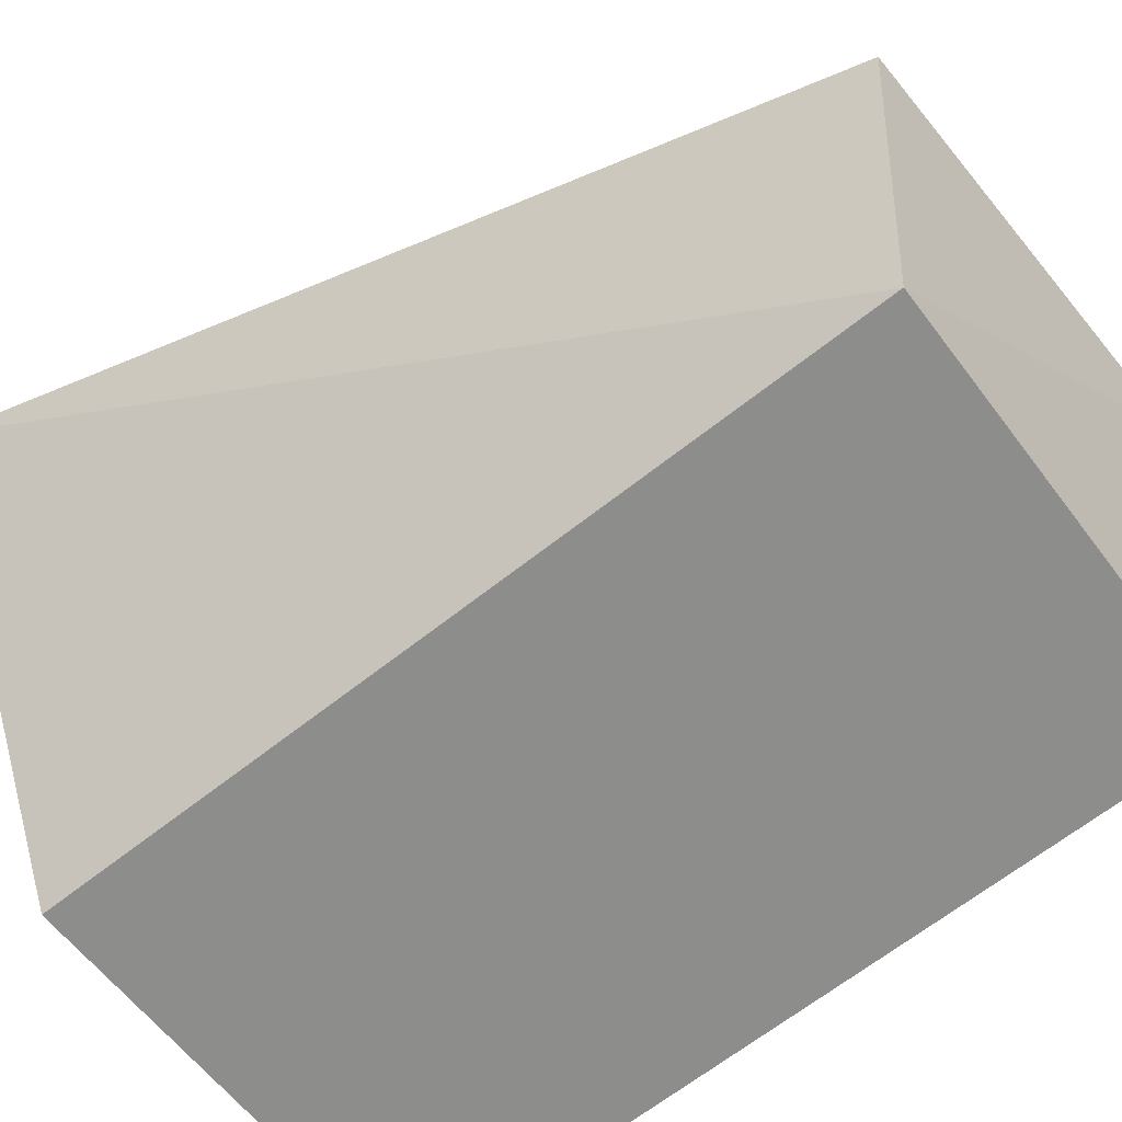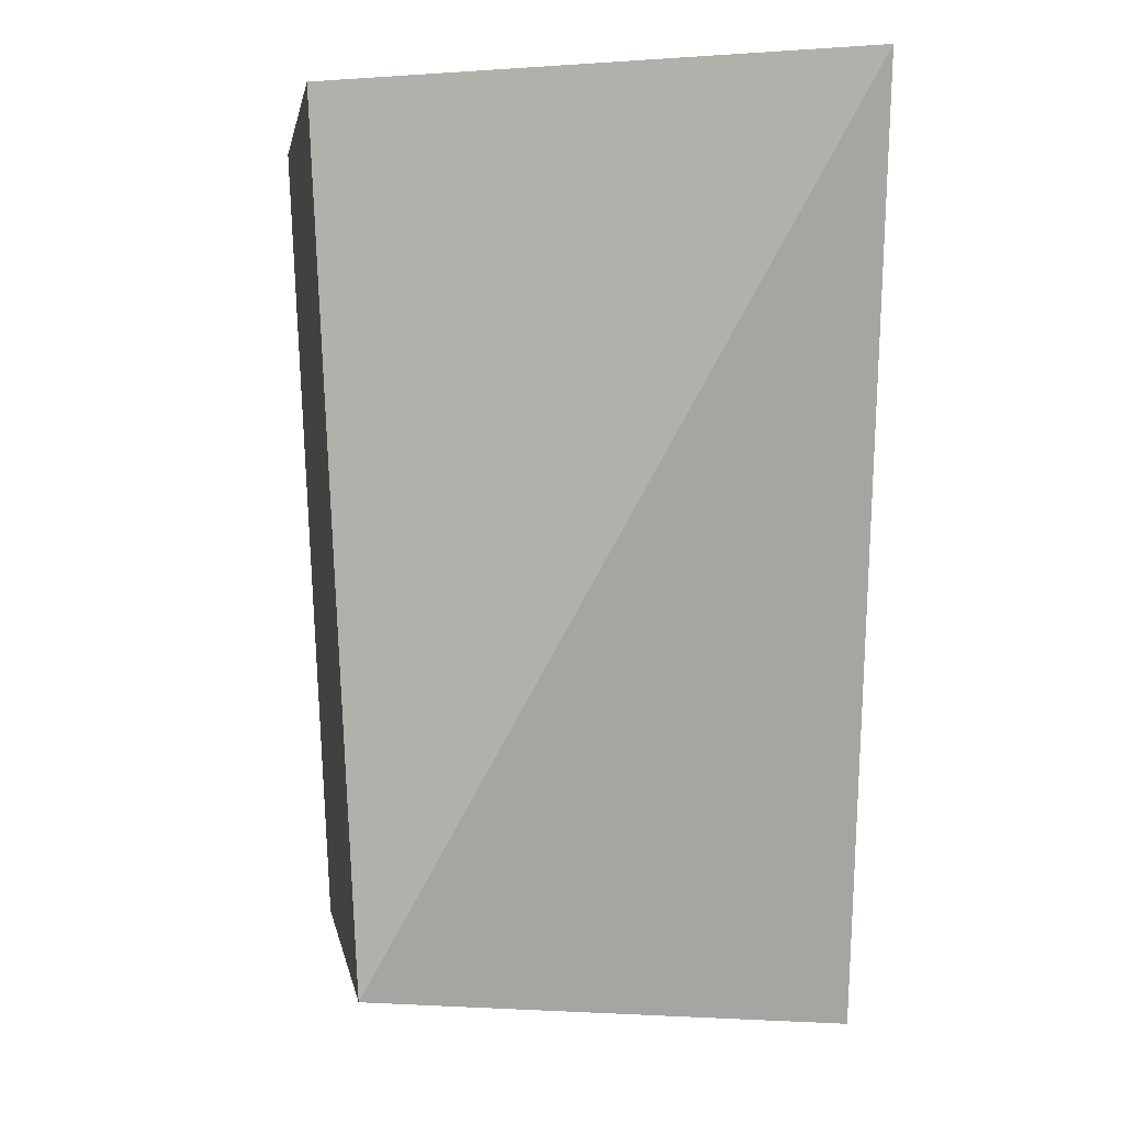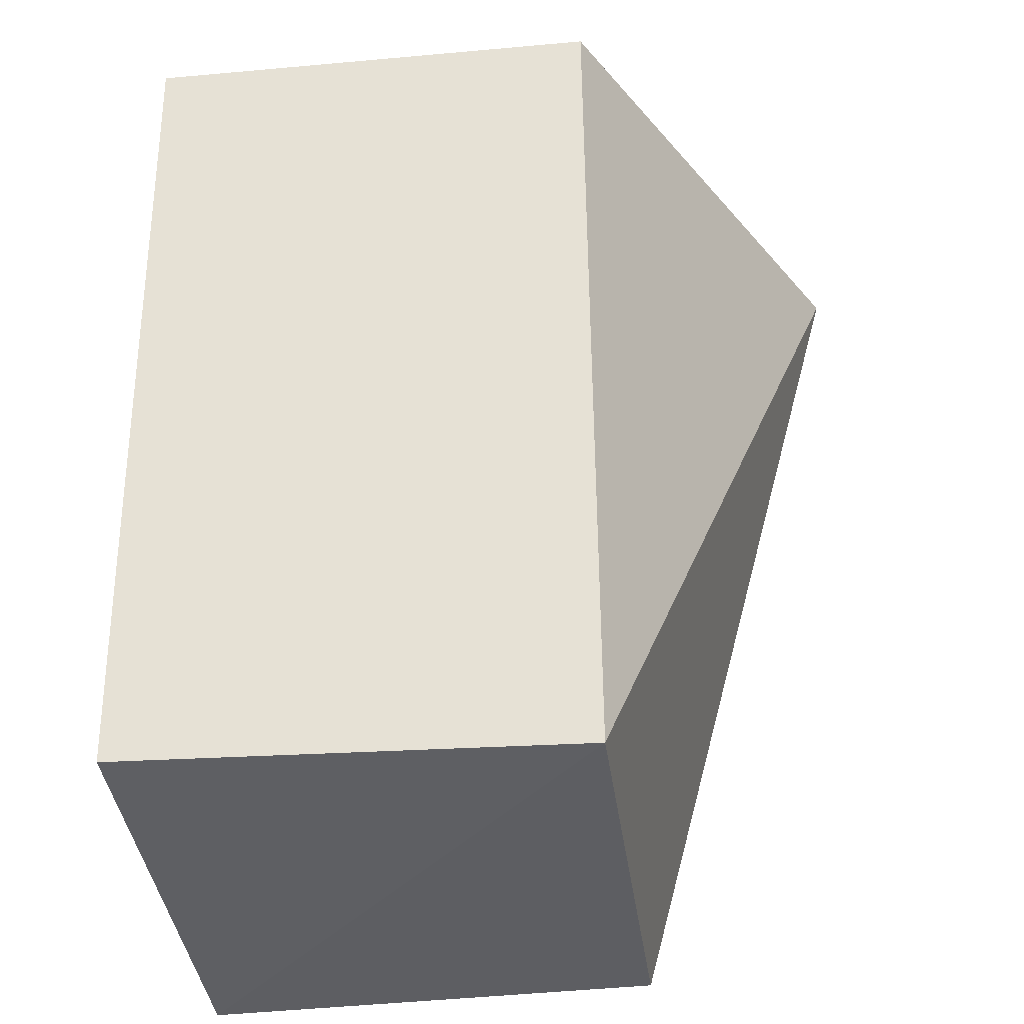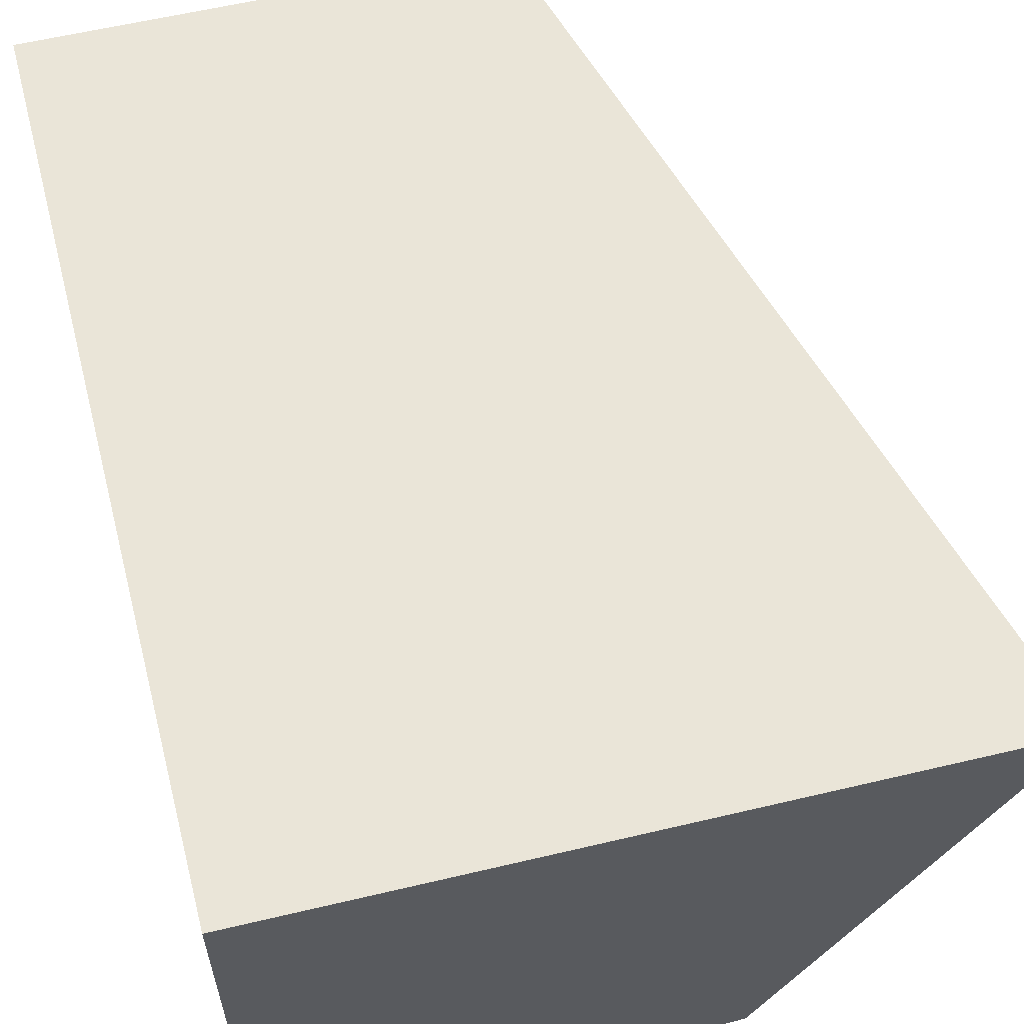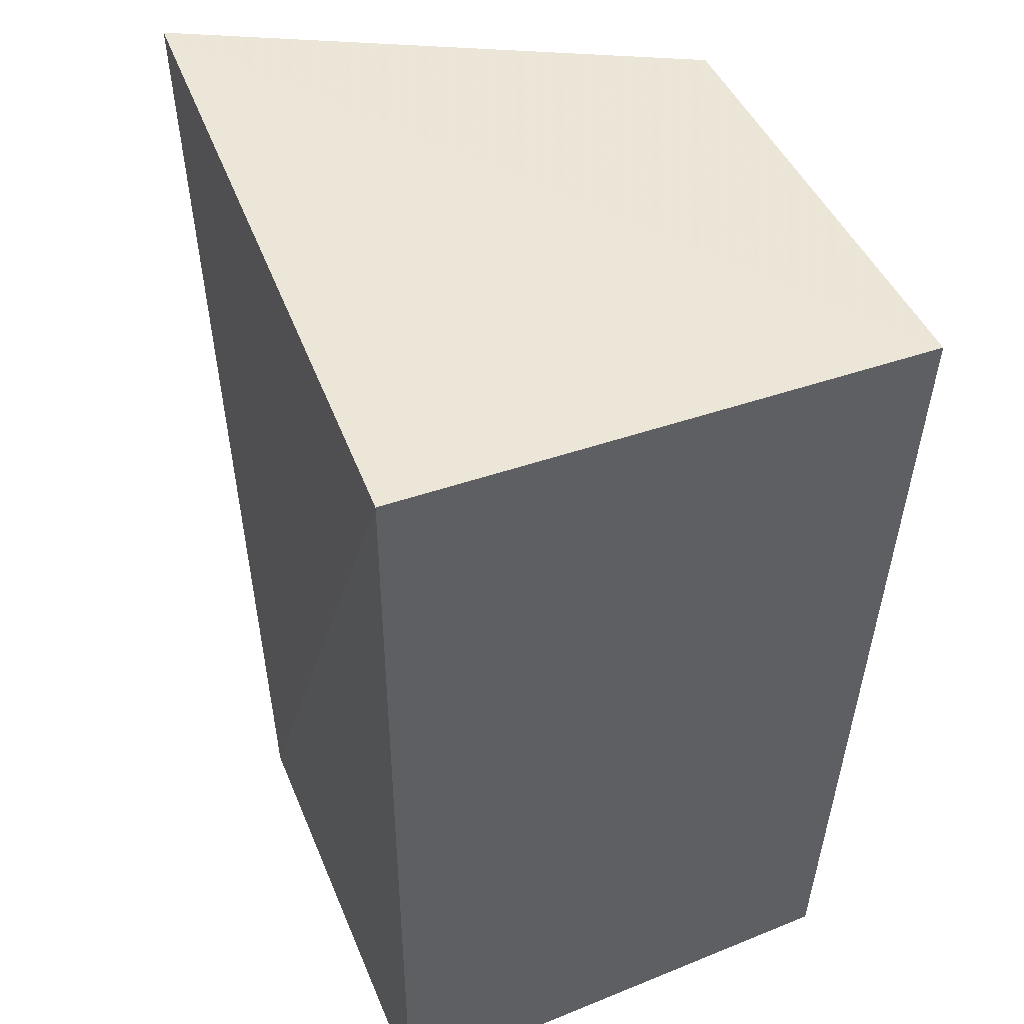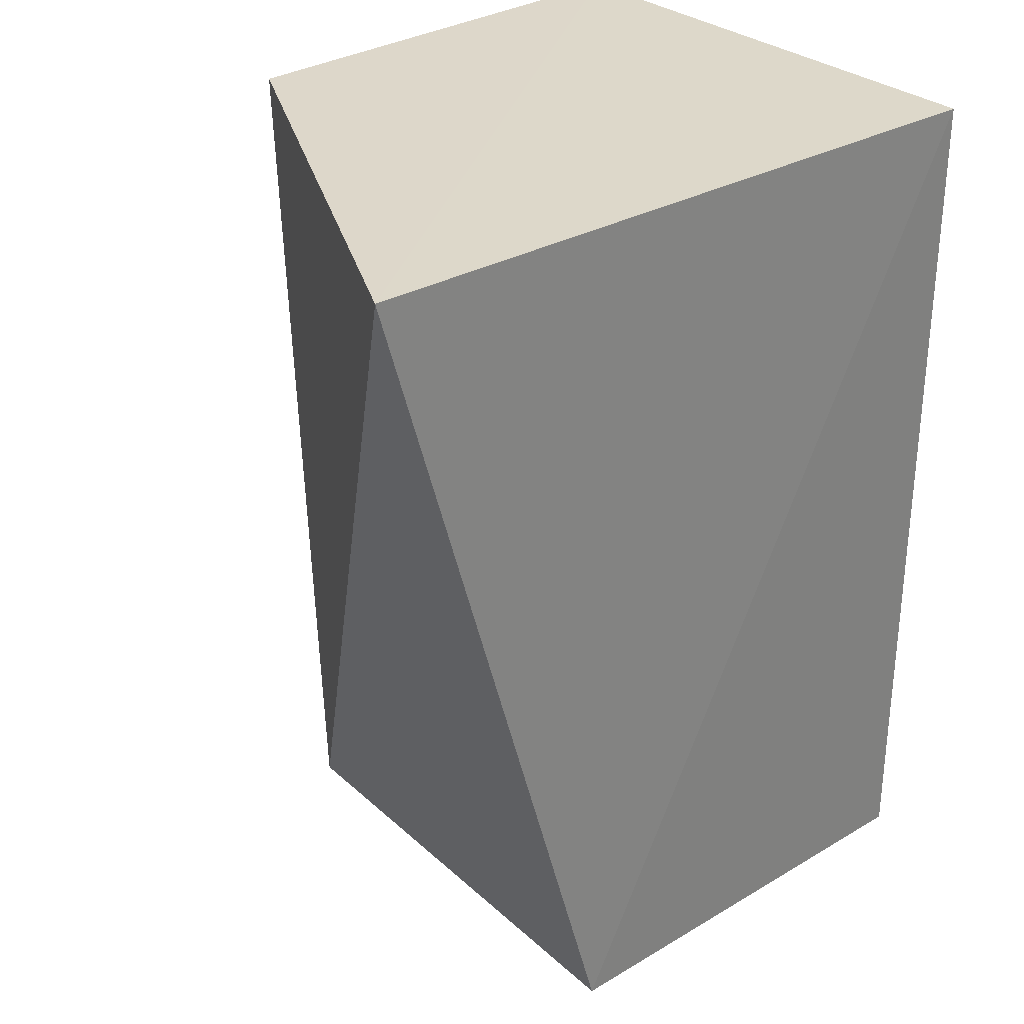
<metadata>
{"format":"obj","ext":"obj","renderer":"f3d","projection":"perspective","resolution":1024,"background":"white","views":[{"elev":-61.5,"azim":128.1,"up":"+Y"},{"elev":1.2,"azim":82.6,"up":"+Z"},{"elev":-35.2,"azim":7.8,"up":"+Z"},{"elev":59.4,"azim":-14.6,"up":"+Y"},{"elev":45.9,"azim":-111.7,"up":"+Z"},{"elev":31.0,"azim":139.0,"up":"+Z"}]}
</metadata>
<code>
v 0.1351 -0.008437 0.03533
v 0.1264 -0.02579 0.03529
v 0.1264 -0.02416 0.005037
v 0.1099 -0.007645 0.003629
v 0.1099 -0.007666 0.03524
v 0.1099 -0.02449 0.005391
v 0.1264 -0.007641 0.003877
v 0.1099 -0.0261 0.03526
f 1 2 3
f 6 4 3
f 7 1 3
f 7 3 4
f 7 5 1
f 7 4 5
f 8 2 1
f 8 1 5
f 8 5 4
f 8 4 6
f 8 6 3
f 8 3 2

</code>
